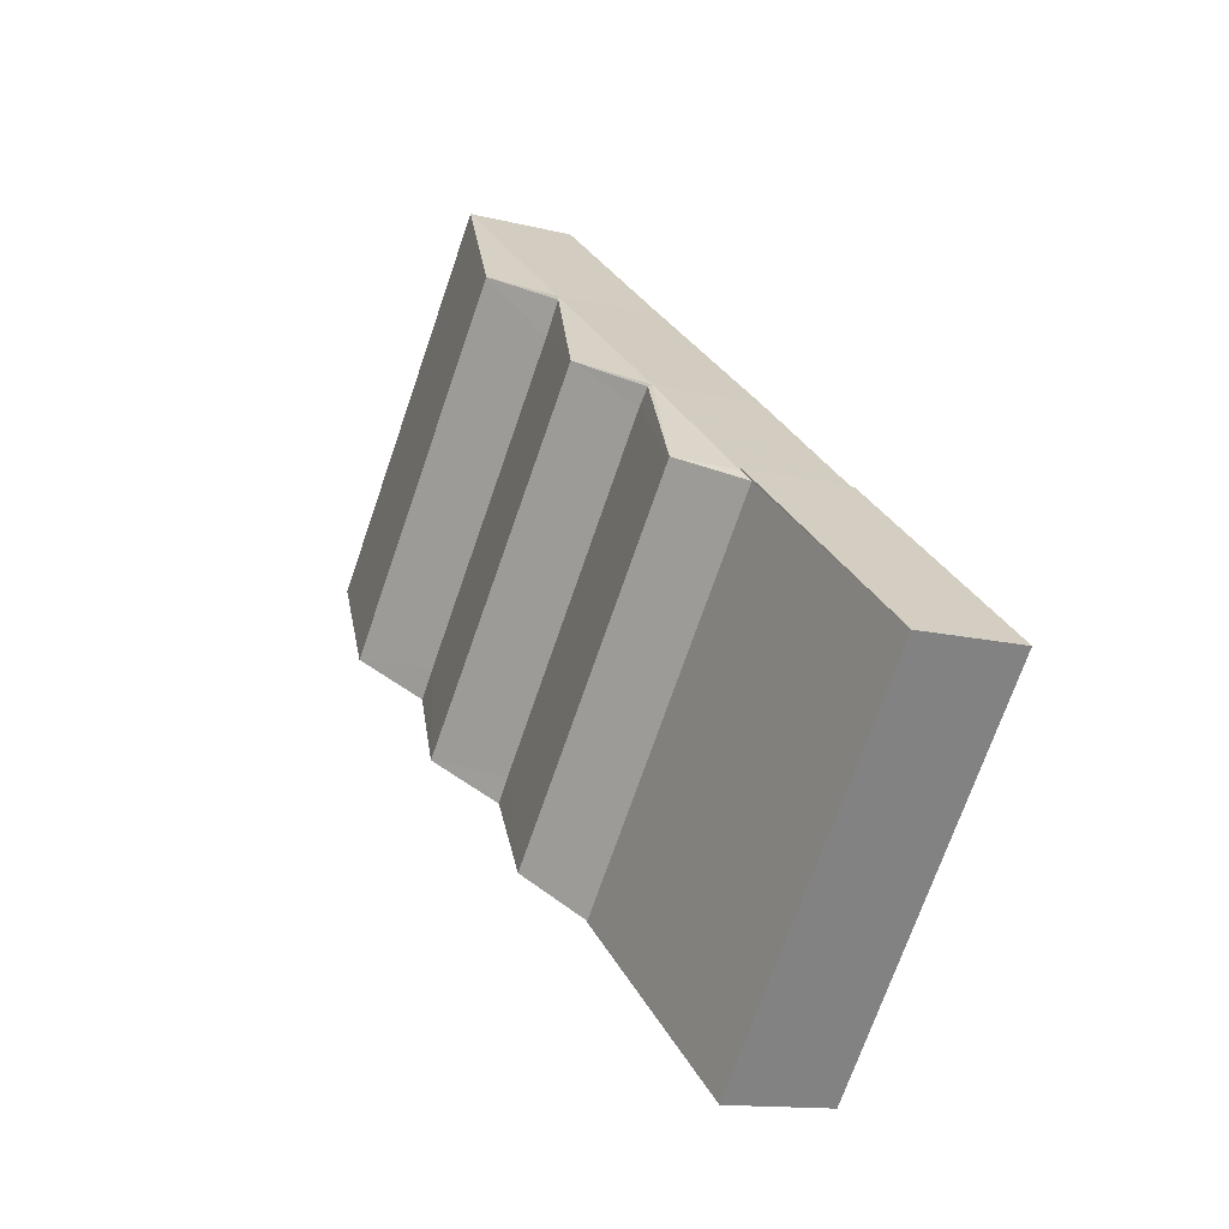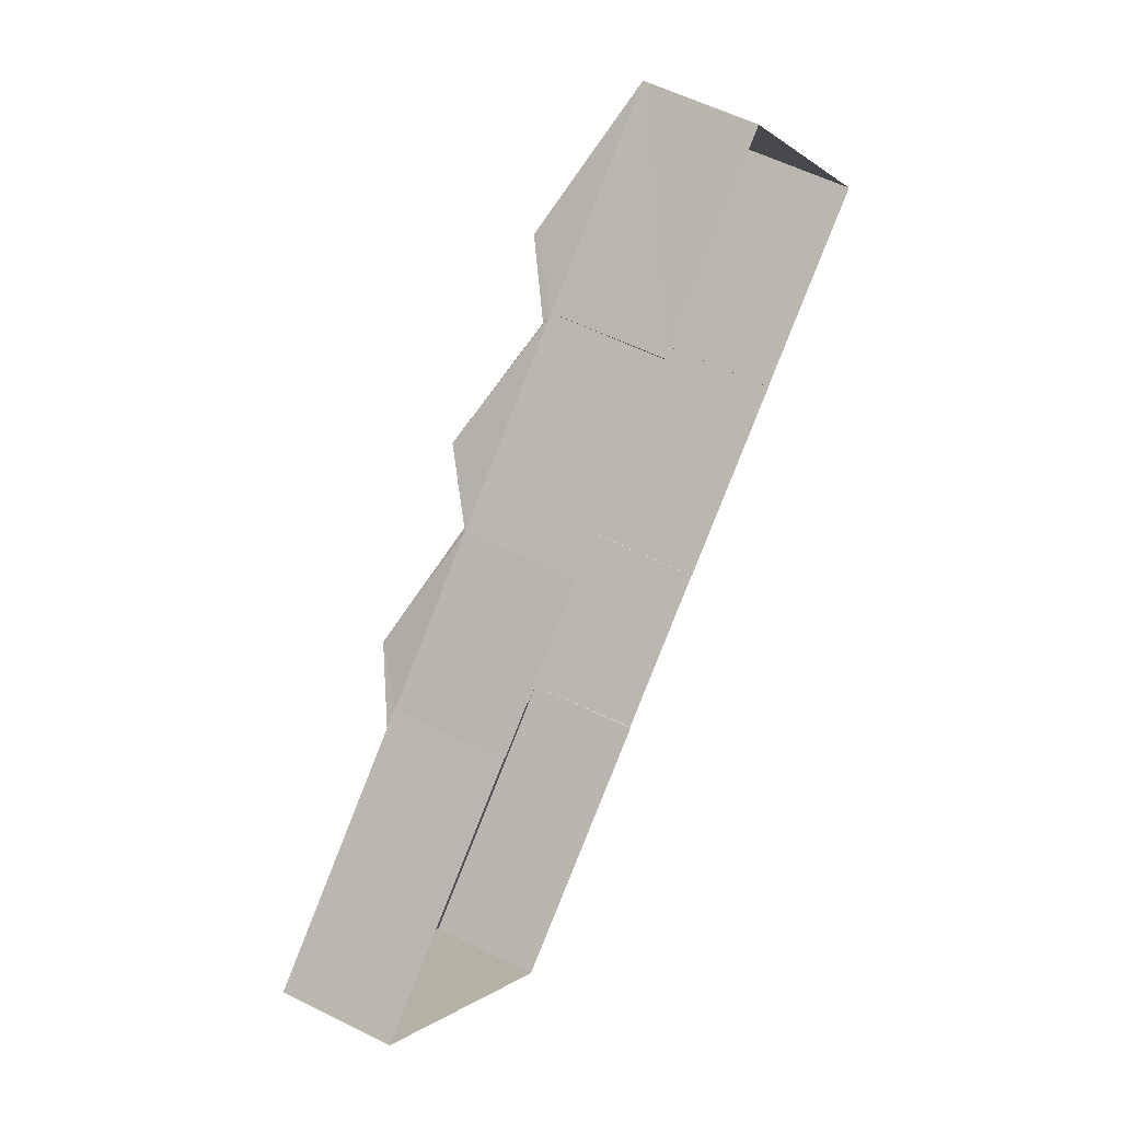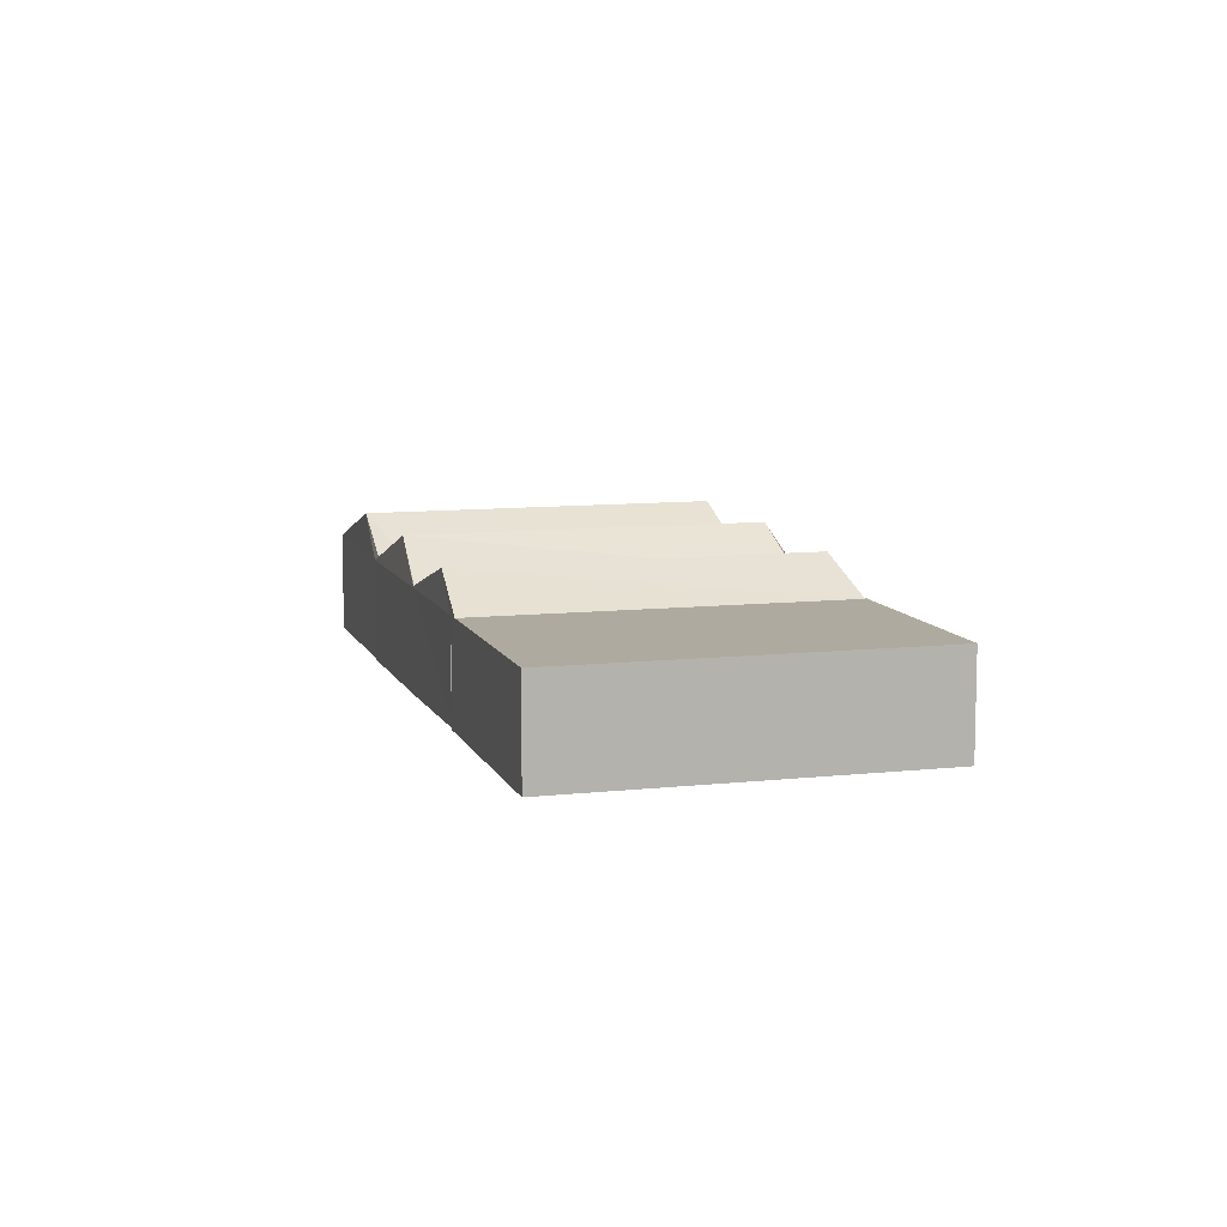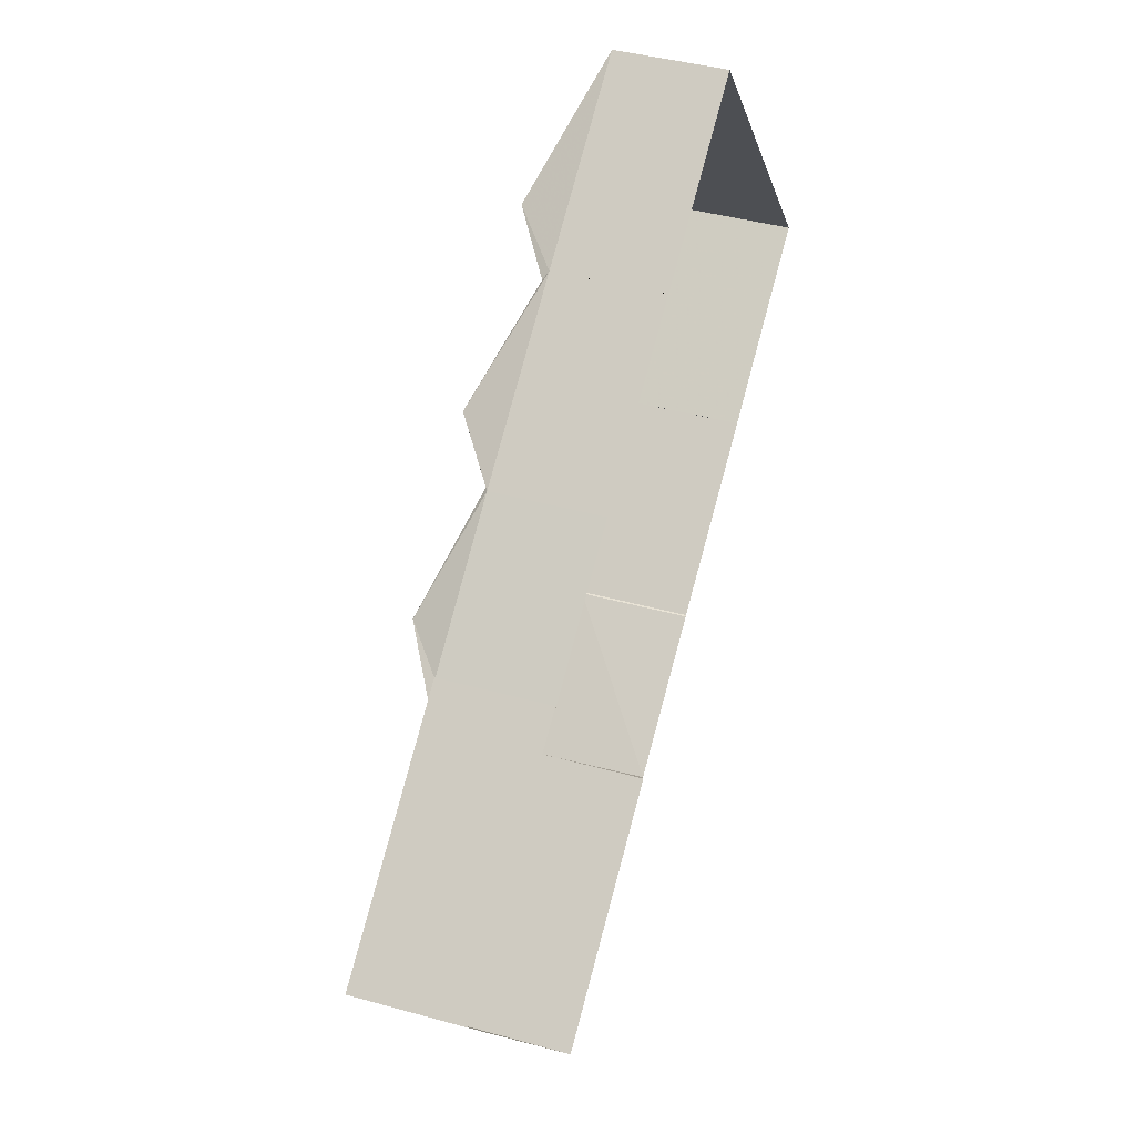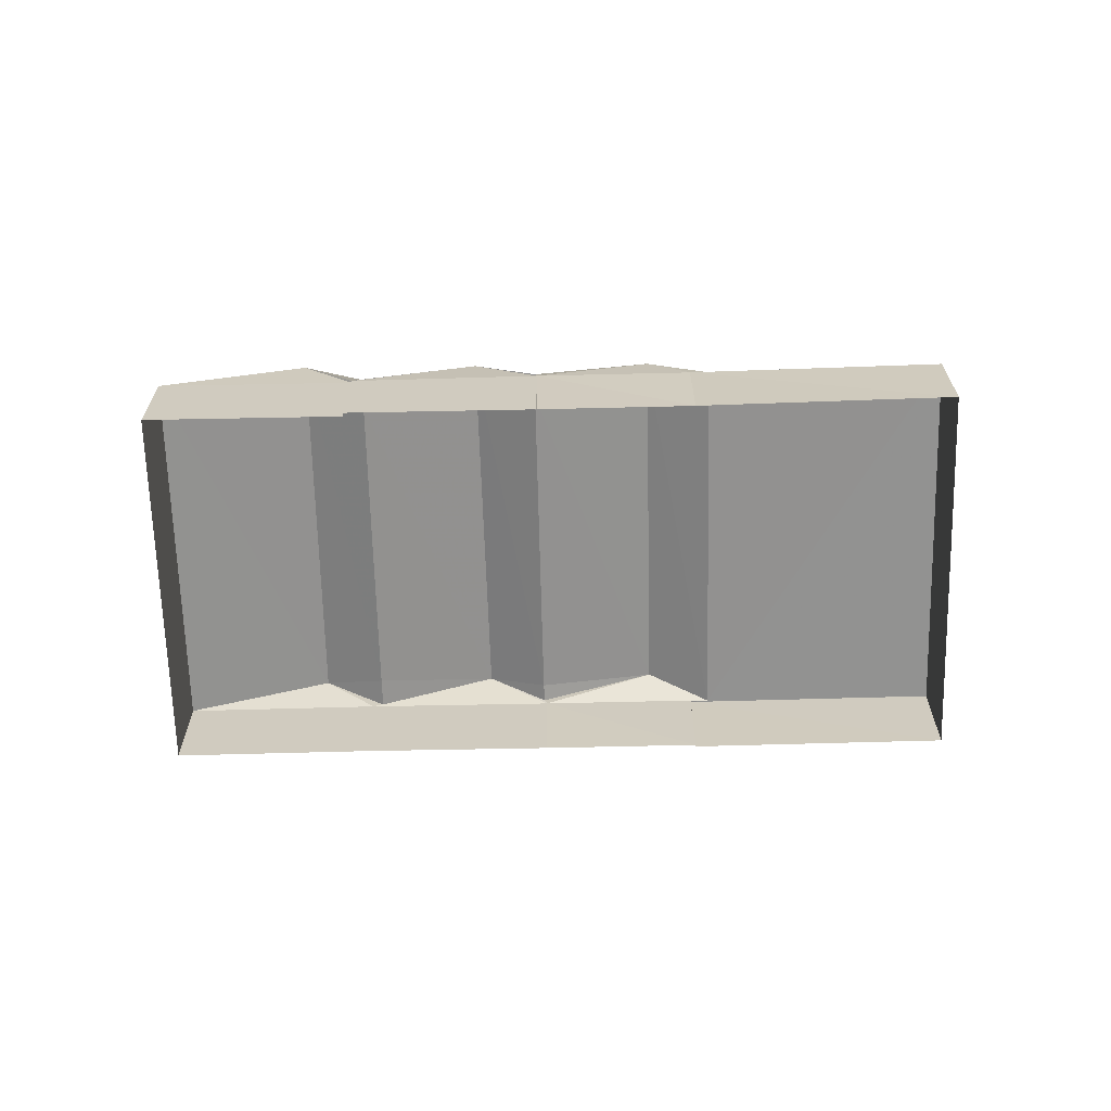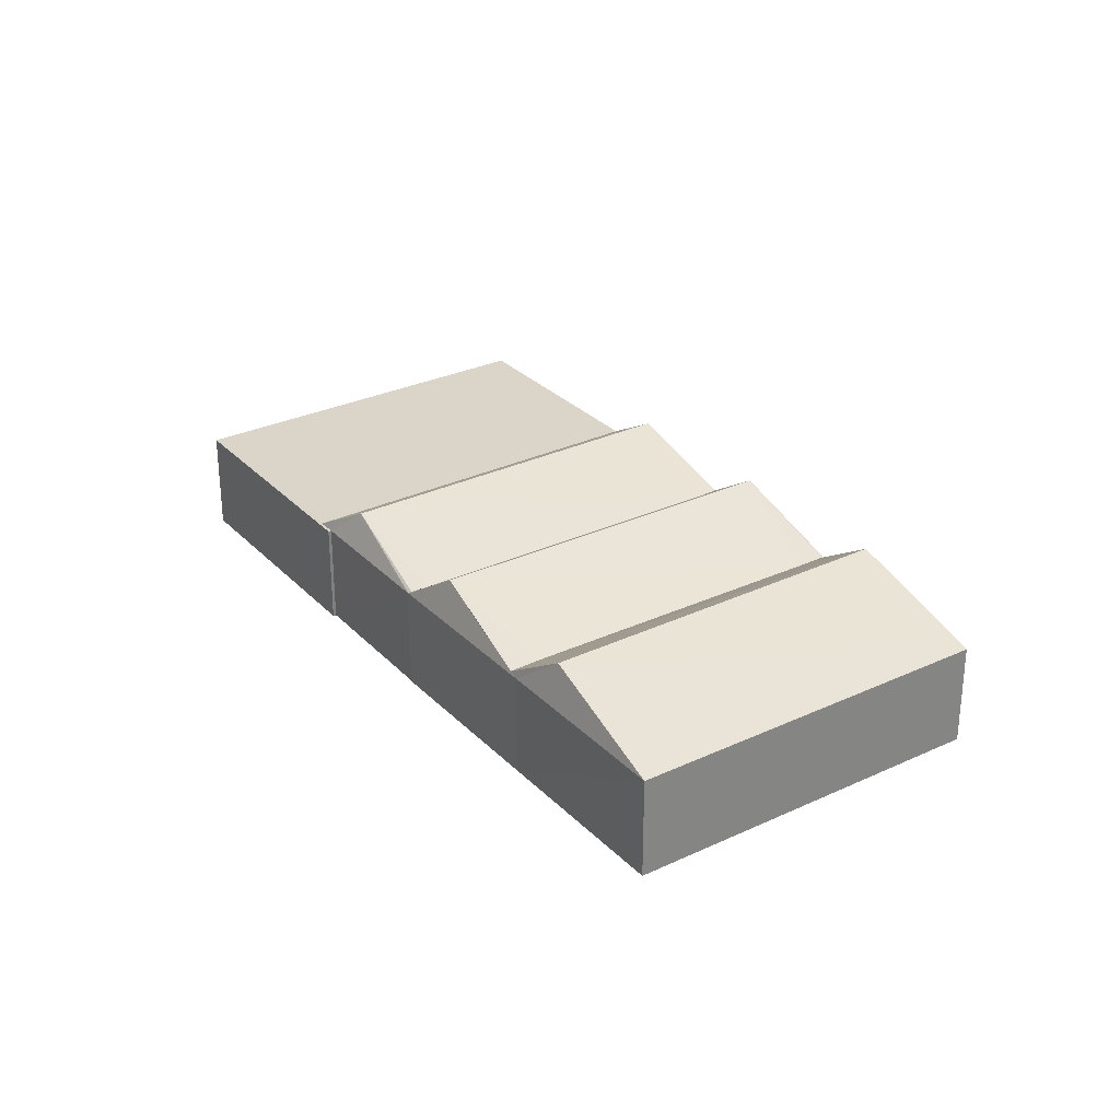
<metadata>
{"format":"obj","ext":"obj","renderer":"f3d","projection":"perspective","resolution":1024,"background":"white","views":[{"elev":-12.9,"azim":59.0,"up":"+Y"},{"elev":55.2,"azim":118.1,"up":"+Y"},{"elev":9.4,"azim":35.2,"up":"+Z"},{"elev":39.8,"azim":109.5,"up":"+Y"},{"elev":-66.0,"azim":-37.0,"up":"+Z"},{"elev":29.5,"azim":-163.1,"up":"+Z"}]}
</metadata>
<code>
v 1.195e+05 7.865e+05 25.74
v 1.195e+05 7.864e+05 25.73
v 1.195e+05 7.864e+05 25.73
v 1.195e+05 7.864e+05 25.74
v 1.195e+05 7.864e+05 25.74
v 1.195e+05 7.865e+05 25.74
v 1.195e+05 7.864e+05 25.74
v 1.195e+05 7.864e+05 25.75
v 1.195e+05 7.864e+05 25.74
v 1.195e+05 7.865e+05 25.75
v 1.195e+05 7.864e+05 25.75
v 1.195e+05 7.865e+05 25.75
v 1.195e+05 7.865e+05 25.74
v 1.195e+05 7.865e+05 25.75
v 1.195e+05 7.865e+05 25.75
v 1.195e+05 7.865e+05 25.74
v 1.195e+05 7.865e+05 29.6
v 1.195e+05 7.865e+05 31.15
v 1.195e+05 7.865e+05 29.59
v 1.195e+05 7.864e+05 31.15
v 1.195e+05 7.865e+05 29.72
v 1.195e+05 7.865e+05 29.71
v 1.195e+05 7.864e+05 29.72
v 1.195e+05 7.864e+05 29.72
v 1.195e+05 7.865e+05 29.59
v 1.195e+05 7.865e+05 29.59
v 1.195e+05 7.865e+05 31.14
v 1.195e+05 7.864e+05 29.59
v 1.195e+05 7.864e+05 29.59
v 1.195e+05 7.864e+05 31.15
v 1.195e+05 7.864e+05 29.59
v 1.195e+05 7.865e+05 29.67
v 1.195e+05 7.865e+05 29.67
v 1.195e+05 7.865e+05 29.58
v 1.195e+05 7.865e+05 29.58
v 1.195e+05 7.864e+05 29.67
v 1.195e+05 7.864e+05 29.59
v 1.195e+05 7.864e+05 29.59
v 1.195e+05 7.864e+05 29.67
v 1.195e+05 7.865e+05 29.58
v 1.195e+05 7.864e+05 30.91
v 1.195e+05 7.865e+05 30.9
v 1.195e+05 7.865e+05 29.58
v 1.195e+05 7.864e+05 29.58
v 1.195e+05 7.865e+05 29.58
v 1.195e+05 7.864e+05 29.58
v 1.195e+05 7.864e+05 29.58
v 1.195e+05 7.865e+05 29.58
v 1.195e+05 7.864e+05 29.58
v 1.195e+05 7.864e+05 29.57
f 1 2 3
f 3 4 5
f 1 6 2
f 7 8 9
f 10 11 12
f 8 11 9
f 13 14 15
f 14 11 10
f 5 9 16
f 16 14 13
f 5 16 1
f 5 1 3
f 9 11 16
f 16 11 14
f 17 18 19
f 20 18 17
f 18 20 21
f 22 18 21
f 20 23 24
f 21 20 24
f 25 19 18
f 22 25 18
f 25 22 26
f 26 22 27
f 21 24 27
f 22 21 27
f 28 29 23
f 24 23 30
f 24 30 27
f 23 29 30
f 29 28 31
f 32 27 30
f 33 34 27
f 35 34 33
f 32 33 27
f 36 37 38
f 37 36 30
f 32 30 39
f 30 36 39
f 35 40 34
f 34 26 27
f 41 42 39
f 36 41 39
f 42 33 32
f 39 42 32
f 43 42 41
f 44 43 41
f 45 40 42
f 43 45 42
f 40 35 42
f 35 33 42
f 46 47 44
f 45 43 48
f 47 49 44
f 48 43 50
f 43 49 50
f 44 49 43
f 31 28 20
f 31 20 17
f 28 23 20
f 11 17 12
f 11 31 17
f 17 10 12
f 17 19 10
f 14 10 19
f 25 14 19
f 29 37 30
f 38 37 7
f 9 38 7
f 40 13 34
f 40 16 13
f 7 37 29
f 8 7 29
f 25 26 15
f 14 25 15
f 11 8 29
f 31 11 29
f 26 34 13
f 15 26 13
f 44 41 46
f 46 41 38
f 41 36 38
f 5 38 9
f 5 46 38
f 1 16 40
f 45 1 40
f 49 3 2
f 50 49 2
f 47 4 3
f 49 47 3
f 46 4 47
f 46 5 4
f 45 48 6
f 1 45 6
f 48 2 6
f 48 50 2

</code>
